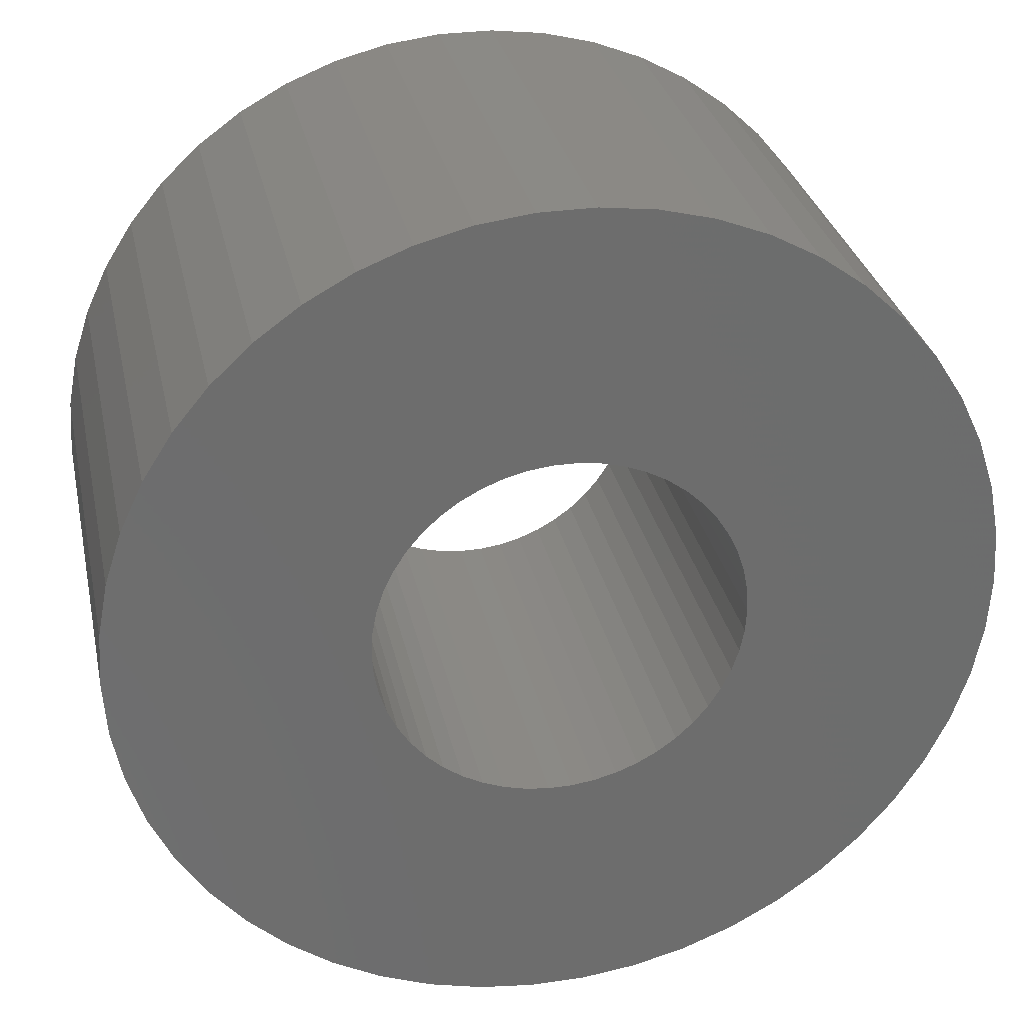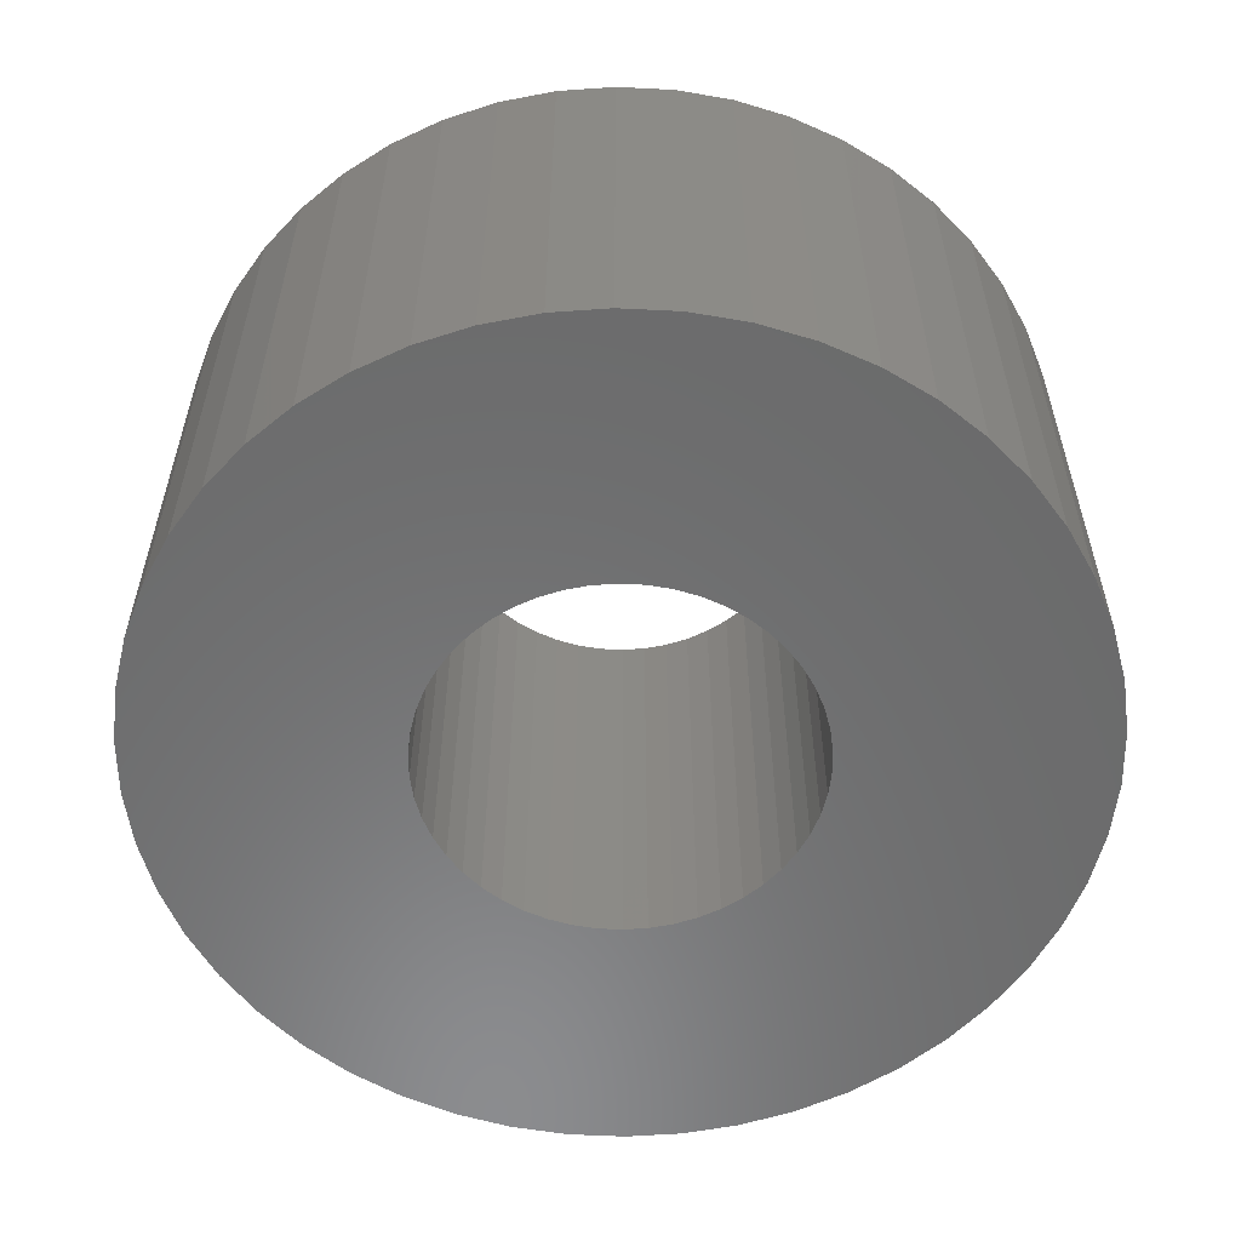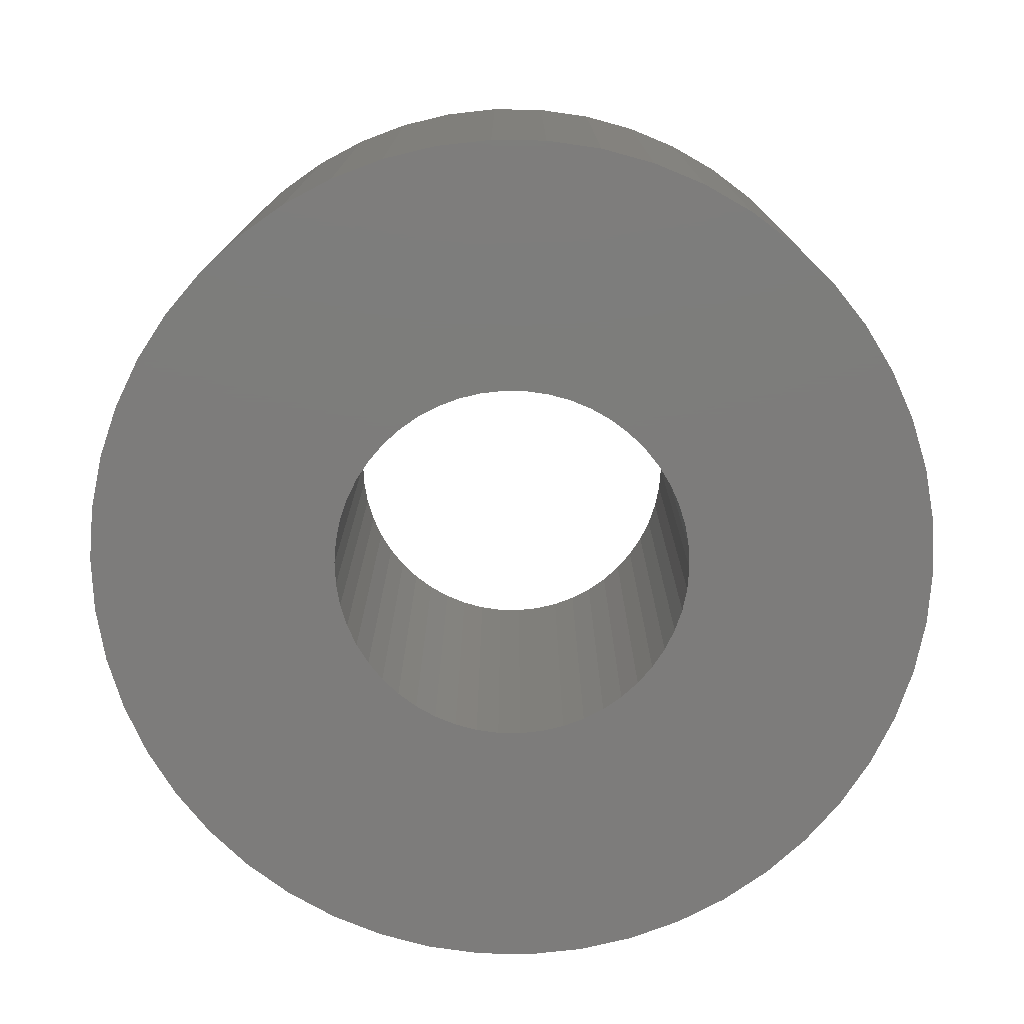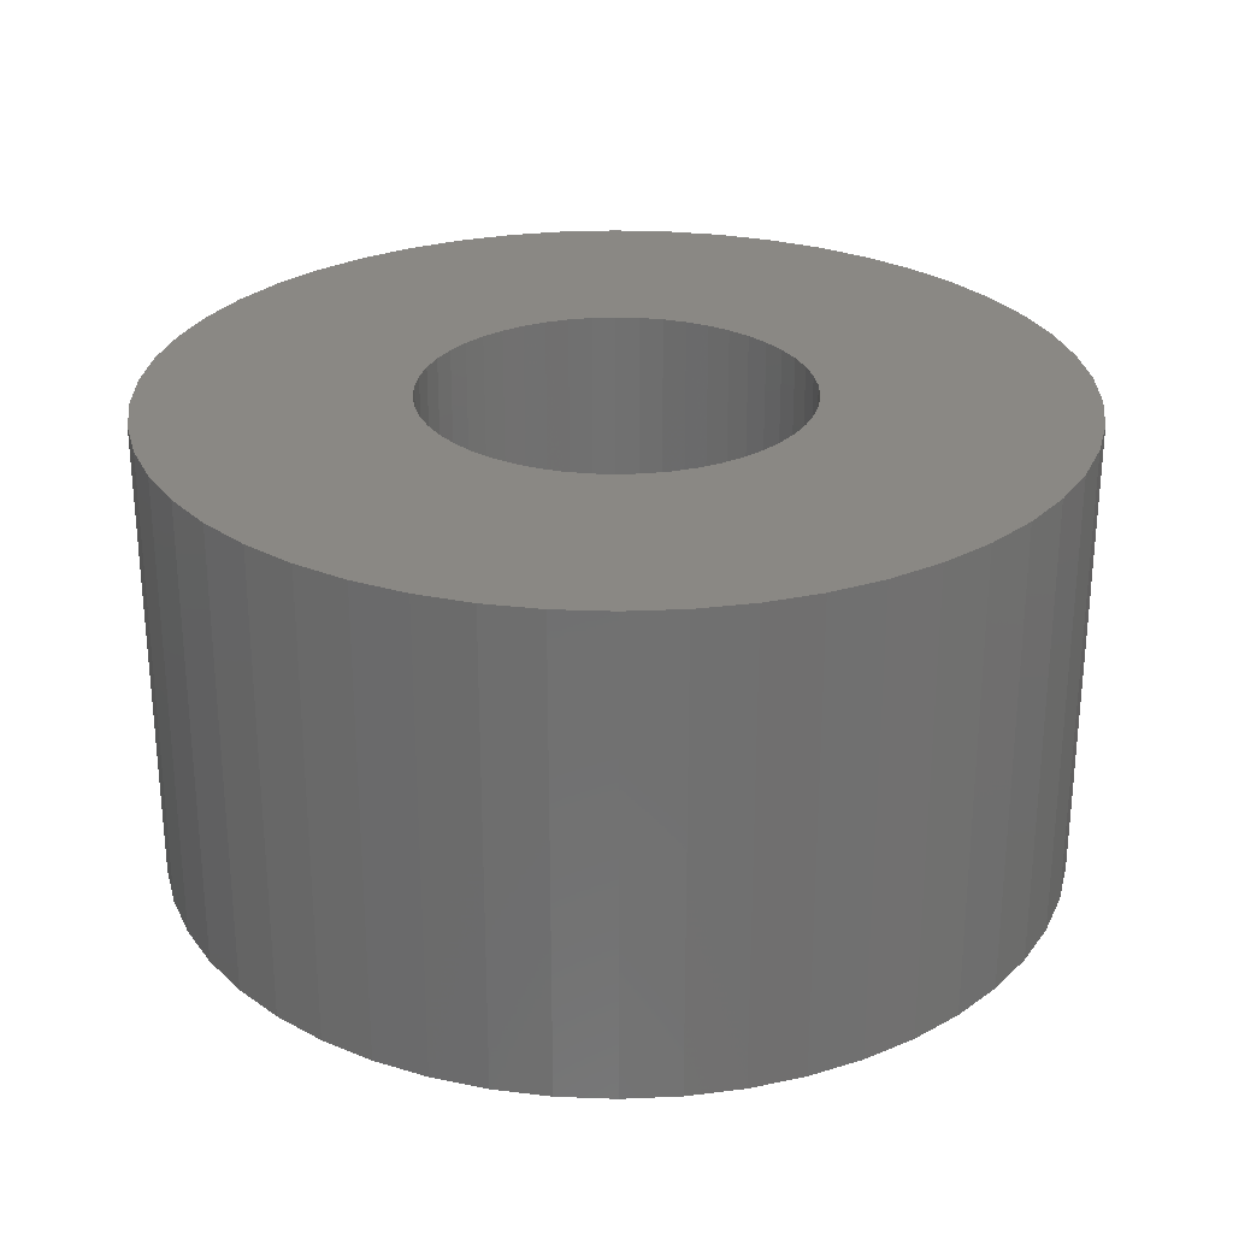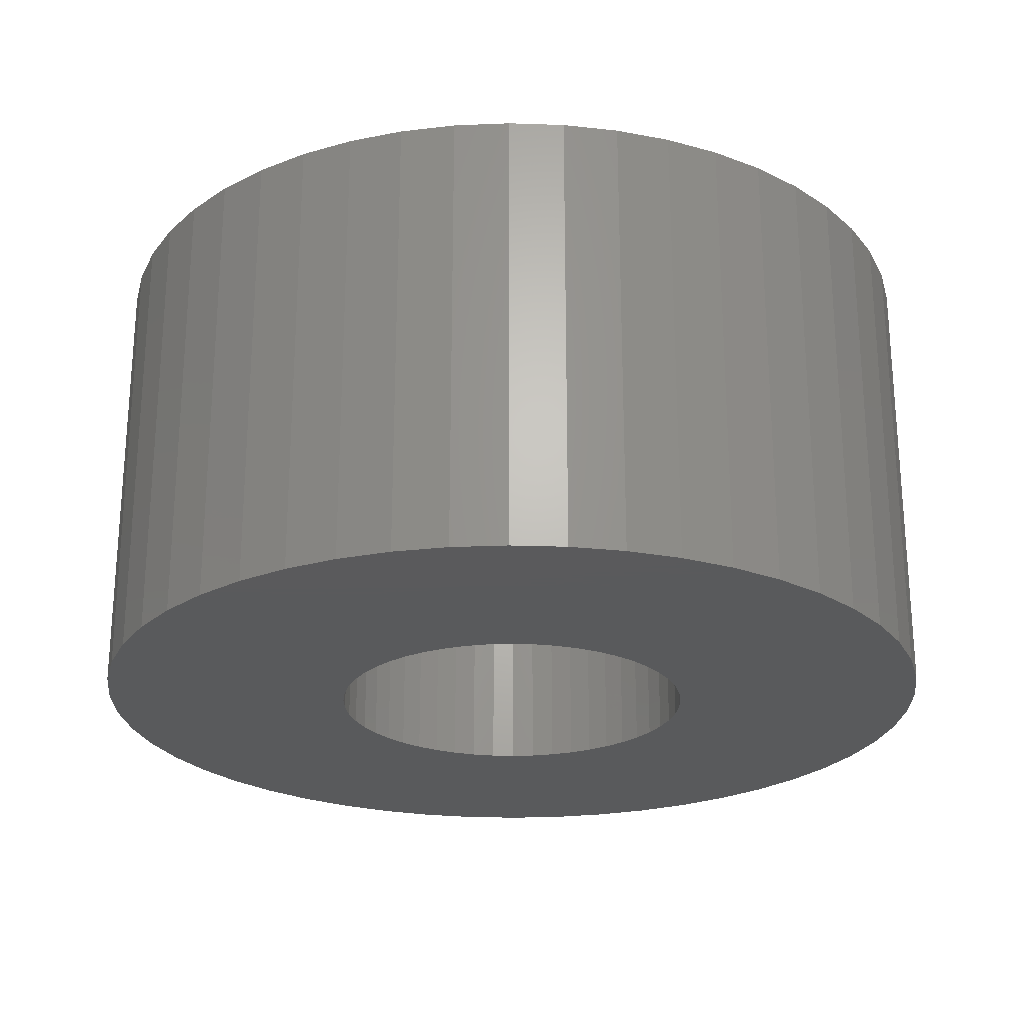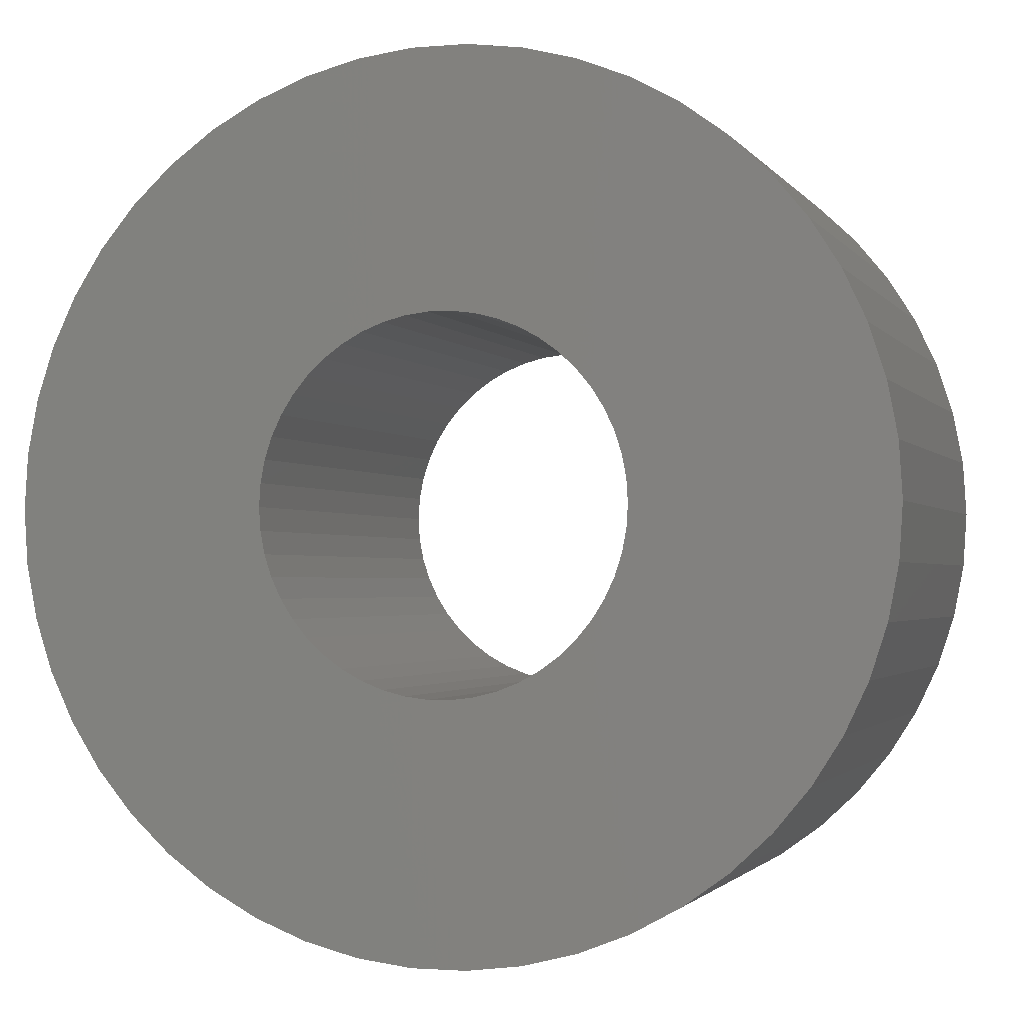
<metadata>
{"format":"stl","ext":"stl","renderer":"f3d","projection":"perspective","resolution":1024,"background":"white","views":[{"elev":30.6,"azim":168.0,"up":"+Y"},{"elev":-57.3,"azim":169.8,"up":"+Z"},{"elev":-76.1,"azim":-173.7,"up":"+Z"},{"elev":27.3,"azim":89.8,"up":"+Z"},{"elev":-24.2,"azim":54.4,"up":"+Z"},{"elev":-1.7,"azim":-162.6,"up":"+Y"}]}
</metadata>
<code>
# stl→obj: 200 verts, 400 faces
v 19 0 10
v 18.85 2.381 -10
v 18.85 2.381 10
v 19 0 -10
v -19 0 -10
v -18.85 2.381 10
v -18.85 2.381 -10
v -19 0 10
v 1.193 18.96 -10
v -1.193 18.96 10
v 1.193 18.96 10
v -1.193 18.96 -10
v -1.193 -18.96 -10
v 1.193 -18.96 10
v -1.193 -18.96 10
v 1.193 -18.96 -10
v 13.85 13.01 -10
v 12.11 14.64 10
v 13.85 13.01 10
v 12.11 14.64 -10
v -12.11 14.64 -10
v -13.85 13.01 10
v -12.11 14.64 10
v -13.85 13.01 -10
v -5.871 18.07 -10
v -8.09 17.19 10
v -5.871 18.07 10
v -8.09 17.19 -10
v 17.67 6.994 10
v 16.65 9.153 -10
v 16.65 9.153 10
v 17.67 6.994 -10
v 18.4 4.725 -10
v 18.4 4.725 10
v 15.37 11.17 -10
v 15.37 11.17 10
v 8.09 17.19 -10
v 5.871 18.07 10
v 8.09 17.19 10
v 5.871 18.07 -10
v 10.18 16.04 -10
v 10.18 16.04 10
v -17.67 6.994 -10
v -16.65 9.153 10
v -16.65 9.153 -10
v -17.67 6.994 10
v -15.37 11.17 -10
v -15.37 11.17 10
v -18.4 4.725 -10
v -18.4 4.725 10
v -3.56 18.66 -10
v -3.56 18.66 10
v 3.56 -18.66 10
v 3.56 -18.66 -10
v 5.871 -18.07 -10
v 8.09 -17.19 10
v 5.871 -18.07 10
v 8.09 -17.19 -10
v 3.56 18.66 10
v 3.56 18.66 -10
v 8 0 10
v 7.937 1.003 10
v 18.85 -2.381 10
v 7.749 1.99 10
v 7.937 -1.003 10
v 7.438 2.945 10
v 18.4 -4.725 10
v 7.01 3.854 10
v 7.749 -1.99 10
v 6.472 4.702 10
v 17.67 -6.994 10
v 5.832 5.476 10
v 7.438 -2.945 10
v 5.099 6.164 10
v 16.65 -9.153 10
v 4.287 6.755 10
v 7.01 -3.854 10
v 15.37 -11.17 10
v 3.406 7.239 10
v 2.472 7.608 10
v 1.499 7.858 10
v 0.5023 7.984 10
v -0.5023 7.984 10
v -1.499 7.858 10
v -2.472 7.608 10
v -3.406 7.239 10
v -4.287 6.755 10
v -10.18 16.04 10
v -5.099 6.164 10
v -5.832 5.476 10
v -6.472 4.702 10
v -7.01 3.854 10
v 6.472 -4.702 10
v 13.85 -13.01 10
v 5.832 -5.476 10
v 12.11 -14.64 10
v 5.099 -6.164 10
v 10.18 -16.04 10
v 4.287 -6.755 10
v 3.406 -7.239 10
v 2.472 -7.608 10
v 1.499 -7.858 10
v 0.5023 -7.984 10
v -0.5023 -7.984 10
v -1.499 -7.858 10
v -3.56 -18.66 10
v -2.472 -7.608 10
v -5.871 -18.07 10
v -3.406 -7.239 10
v -8.09 -17.19 10
v -4.287 -6.755 10
v -10.18 -16.04 10
v -5.099 -6.164 10
v -12.11 -14.64 10
v -5.832 -5.476 10
v -13.85 -13.01 10
v -6.472 -4.702 10
v -15.37 -11.17 10
v -7.01 -3.854 10
v -16.65 -9.153 10
v -7.438 -2.945 10
v -17.67 -6.994 10
v -7.749 -1.99 10
v -18.4 -4.725 10
v -7.937 -1.003 10
v -18.85 -2.381 10
v -8 0 10
v -7.438 2.945 10
v -7.749 1.99 10
v -7.937 1.003 10
v -10.18 16.04 -10
v 18.85 -2.381 -10
v 10.18 -16.04 -10
v 12.11 -14.64 -10
v 13.85 -13.01 -10
v 18.4 -4.725 -10
v 8 0 -10
v 7.937 -1.003 -10
v 7.749 -1.99 -10
v 17.67 -6.994 -10
v 7.937 1.003 -10
v 7.438 -2.945 -10
v 16.65 -9.153 -10
v 7.01 -3.854 -10
v 15.37 -11.17 -10
v 7.749 1.99 -10
v 6.472 -4.702 -10
v 5.832 -5.476 -10
v 7.438 2.945 -10
v 5.099 -6.164 -10
v 4.287 -6.755 -10
v 7.01 3.854 -10
v 3.406 -7.239 -10
v 2.472 -7.608 -10
v 1.499 -7.858 -10
v 0.5023 -7.984 -10
v -0.5023 -7.984 -10
v -1.499 -7.858 -10
v -3.56 -18.66 -10
v -2.472 -7.608 -10
v -5.871 -18.07 -10
v -3.406 -7.239 -10
v -8.09 -17.19 -10
v -4.287 -6.755 -10
v -10.18 -16.04 -10
v -5.099 -6.164 -10
v -12.11 -14.64 -10
v -5.832 -5.476 -10
v -13.85 -13.01 -10
v -6.472 -4.702 -10
v -15.37 -11.17 -10
v -7.01 -3.854 -10
v 6.472 4.702 -10
v 5.832 5.476 -10
v 5.099 6.164 -10
v 4.287 6.755 -10
v 3.406 7.239 -10
v 2.472 7.608 -10
v 1.499 7.858 -10
v 0.5023 7.984 -10
v -0.5023 7.984 -10
v -1.499 7.858 -10
v -2.472 7.608 -10
v -3.406 7.239 -10
v -4.287 6.755 -10
v -5.099 6.164 -10
v -5.832 5.476 -10
v -6.472 4.702 -10
v -7.01 3.854 -10
v -7.438 2.945 -10
v -7.749 1.99 -10
v -7.937 1.003 -10
v -8 0 -10
v -16.65 -9.153 -10
v -7.438 -2.945 -10
v -17.67 -6.994 -10
v -7.749 -1.99 -10
v -18.4 -4.725 -10
v -7.937 -1.003 -10
v -18.85 -2.381 -10
f 1 2 3
f 2 1 4
f 5 6 7
f 6 5 8
f 9 10 11
f 10 9 12
f 13 14 15
f 14 13 16
f 17 18 19
f 18 17 20
f 21 22 23
f 22 21 24
f 25 26 27
f 26 25 28
f 29 30 31
f 30 29 32
f 3 33 34
f 33 3 2
f 31 35 36
f 35 31 30
f 37 38 39
f 38 37 40
f 41 39 42
f 39 41 37
f 43 44 45
f 44 43 46
f 47 22 24
f 22 47 48
f 49 46 43
f 46 49 50
f 51 27 52
f 27 51 25
f 16 53 14
f 53 16 54
f 55 56 57
f 56 55 58
f 34 32 29
f 32 34 33
f 36 17 19
f 17 36 35
f 40 59 38
f 59 40 60
f 60 11 59
f 11 60 9
f 20 42 18
f 42 20 41
f 45 48 47
f 48 45 44
f 7 50 49
f 50 7 6
f 61 1 3
f 62 3 34
f 1 61 63
f 64 34 29
f 65 63 61
f 66 29 31
f 63 65 67
f 68 31 36
f 69 67 65
f 70 36 19
f 67 69 71
f 72 19 18
f 73 71 69
f 74 18 42
f 71 73 75
f 76 42 39
f 77 75 73
f 75 77 78
f 3 62 61
f 34 64 62
f 29 66 64
f 31 68 66
f 36 70 68
f 79 39 38
f 19 72 70
f 18 74 72
f 42 76 74
f 80 38 59
f 39 79 76
f 38 80 79
f 59 81 80
f 11 81 59
f 11 82 81
f 11 83 82
f 10 83 11
f 10 84 83
f 52 84 10
f 84 52 85
f 27 85 52
f 85 27 86
f 26 86 27
f 86 26 87
f 88 87 26
f 87 88 89
f 23 89 88
f 89 23 90
f 22 90 23
f 90 22 91
f 91 48 92
f 48 91 22
f 93 78 77
f 78 93 94
f 95 94 93
f 94 95 96
f 97 96 95
f 96 97 98
f 99 98 97
f 98 99 56
f 100 56 99
f 56 100 57
f 101 57 100
f 57 101 53
f 102 53 101
f 102 14 53
f 103 14 102
f 104 14 103
f 104 15 14
f 105 15 104
f 106 105 107
f 108 107 109
f 105 106 15
f 110 109 111
f 112 111 113
f 114 113 115
f 107 108 106
f 116 115 117
f 118 117 119
f 120 119 121
f 122 121 123
f 124 123 125
f 109 110 108
f 126 125 127
f 44 92 48
f 92 44 128
f 111 112 110
f 46 128 44
f 113 114 112
f 128 46 129
f 115 116 114
f 50 129 46
f 117 118 116
f 129 50 130
f 119 120 118
f 6 130 50
f 121 122 120
f 130 6 127
f 123 124 122
f 8 127 6
f 125 126 124
f 127 8 126
f 28 88 26
f 88 28 131
f 131 23 88
f 23 131 21
f 12 52 10
f 52 12 51
f 63 4 1
f 4 63 132
f 58 98 56
f 98 58 133
f 134 94 96
f 94 134 135
f 67 132 63
f 132 67 136
f 137 4 132
f 138 132 136
f 4 137 2
f 139 136 140
f 141 2 137
f 142 140 143
f 2 141 33
f 144 143 145
f 146 33 141
f 147 145 135
f 33 146 32
f 148 135 134
f 149 32 146
f 150 134 133
f 32 149 30
f 151 133 58
f 152 30 149
f 30 152 35
f 132 138 137
f 136 139 138
f 140 142 139
f 143 144 142
f 145 147 144
f 153 58 55
f 135 148 147
f 134 150 148
f 133 151 150
f 154 55 54
f 58 153 151
f 55 154 153
f 54 155 154
f 16 155 54
f 16 156 155
f 16 157 156
f 13 157 16
f 13 158 157
f 159 158 13
f 158 159 160
f 161 160 159
f 160 161 162
f 163 162 161
f 162 163 164
f 165 164 163
f 164 165 166
f 167 166 165
f 166 167 168
f 169 168 167
f 168 169 170
f 170 171 172
f 171 170 169
f 173 35 152
f 35 173 17
f 174 17 173
f 17 174 20
f 175 20 174
f 20 175 41
f 176 41 175
f 41 176 37
f 177 37 176
f 37 177 40
f 178 40 177
f 40 178 60
f 179 60 178
f 179 9 60
f 180 9 179
f 181 9 180
f 181 12 9
f 182 12 181
f 51 182 183
f 25 183 184
f 182 51 12
f 28 184 185
f 131 185 186
f 21 186 187
f 183 25 51
f 24 187 188
f 47 188 189
f 45 189 190
f 43 190 191
f 49 191 192
f 184 28 25
f 7 192 193
f 194 172 171
f 172 194 195
f 185 131 28
f 196 195 194
f 186 21 131
f 195 196 197
f 187 24 21
f 198 197 196
f 188 47 24
f 197 198 199
f 189 45 47
f 200 199 198
f 190 43 45
f 199 200 193
f 191 49 43
f 5 193 200
f 192 7 49
f 193 5 7
f 94 145 78
f 145 94 135
f 75 140 71
f 140 75 143
f 196 124 198
f 124 196 122
f 54 57 53
f 57 54 55
f 78 143 75
f 143 78 145
f 133 96 98
f 96 133 134
f 71 136 67
f 136 71 140
f 163 108 110
f 108 163 161
f 161 106 108
f 106 161 159
f 169 118 171
f 118 169 116
f 169 114 116
f 114 169 167
f 194 122 196
f 122 194 120
f 198 126 200
f 126 198 124
f 200 8 5
f 8 200 126
f 159 15 106
f 15 159 13
f 171 120 194
f 120 171 118
f 165 110 112
f 110 165 163
f 167 112 114
f 112 167 165
f 137 62 141
f 62 137 61
f 127 192 130
f 192 127 193
f 181 82 83
f 82 181 180
f 156 104 103
f 104 156 157
f 175 72 74
f 72 175 174
f 187 89 90
f 89 187 186
f 184 85 86
f 85 184 183
f 144 73 142
f 73 144 77
f 149 68 152
f 68 149 66
f 178 79 80
f 79 178 177
f 179 80 81
f 80 179 178
f 177 76 79
f 76 177 176
f 128 189 92
f 189 128 190
f 91 187 90
f 187 91 188
f 183 84 85
f 84 183 182
f 139 65 138
f 65 139 69
f 155 103 102
f 103 155 156
f 146 66 149
f 66 146 64
f 141 64 146
f 64 141 62
f 173 72 174
f 72 173 70
f 152 70 173
f 70 152 68
f 180 81 82
f 81 180 179
f 176 74 76
f 74 176 175
f 92 188 91
f 188 92 189
f 129 190 128
f 190 129 191
f 130 191 129
f 191 130 192
f 185 86 87
f 86 185 184
f 186 87 89
f 87 186 185
f 182 83 84
f 83 182 181
f 138 61 137
f 61 138 65
f 148 93 147
f 93 148 95
f 119 195 121
f 195 119 172
f 115 170 117
f 170 115 168
f 125 193 127
f 193 125 199
f 151 100 99
f 100 151 153
f 142 69 139
f 69 142 73
f 147 77 144
f 77 147 93
f 158 107 105
f 107 158 160
f 123 199 125
f 199 123 197
f 121 197 123
f 197 121 195
f 148 97 95
f 97 148 150
f 153 101 100
f 101 153 154
f 154 102 101
f 102 154 155
f 157 105 104
f 105 157 158
f 160 109 107
f 109 160 162
f 117 172 119
f 172 117 170
f 150 99 97
f 99 150 151
f 162 111 109
f 111 162 164
f 164 113 111
f 113 164 166
f 166 115 113
f 115 166 168

</code>
